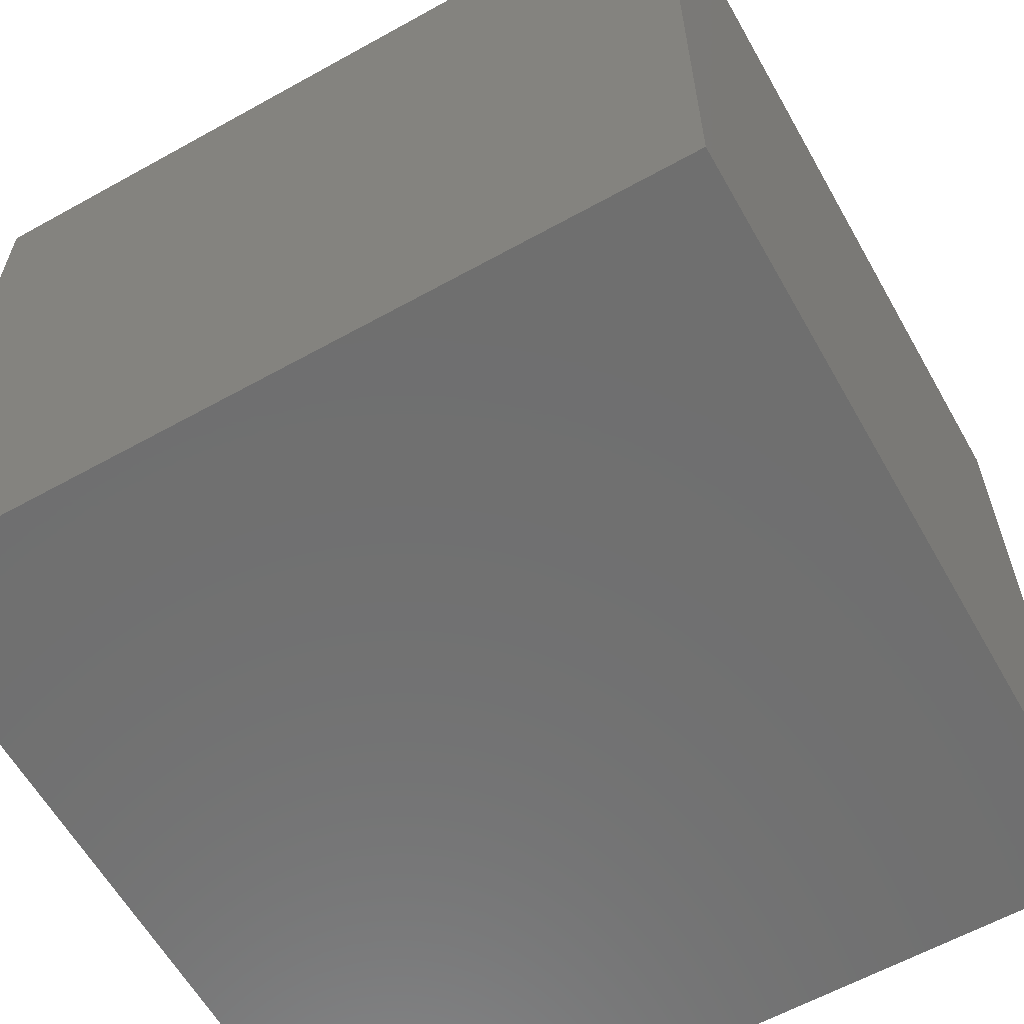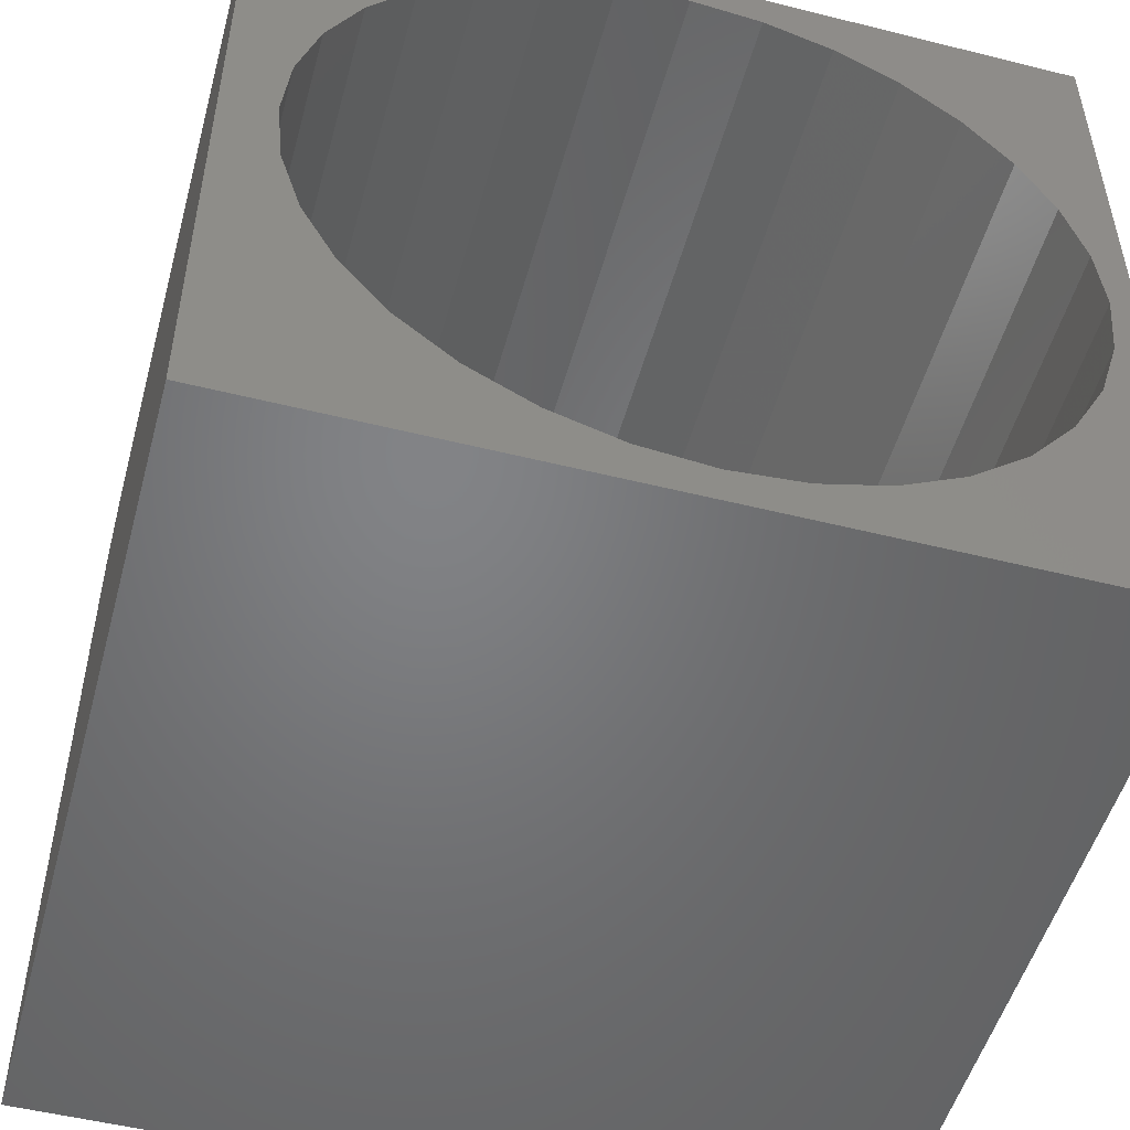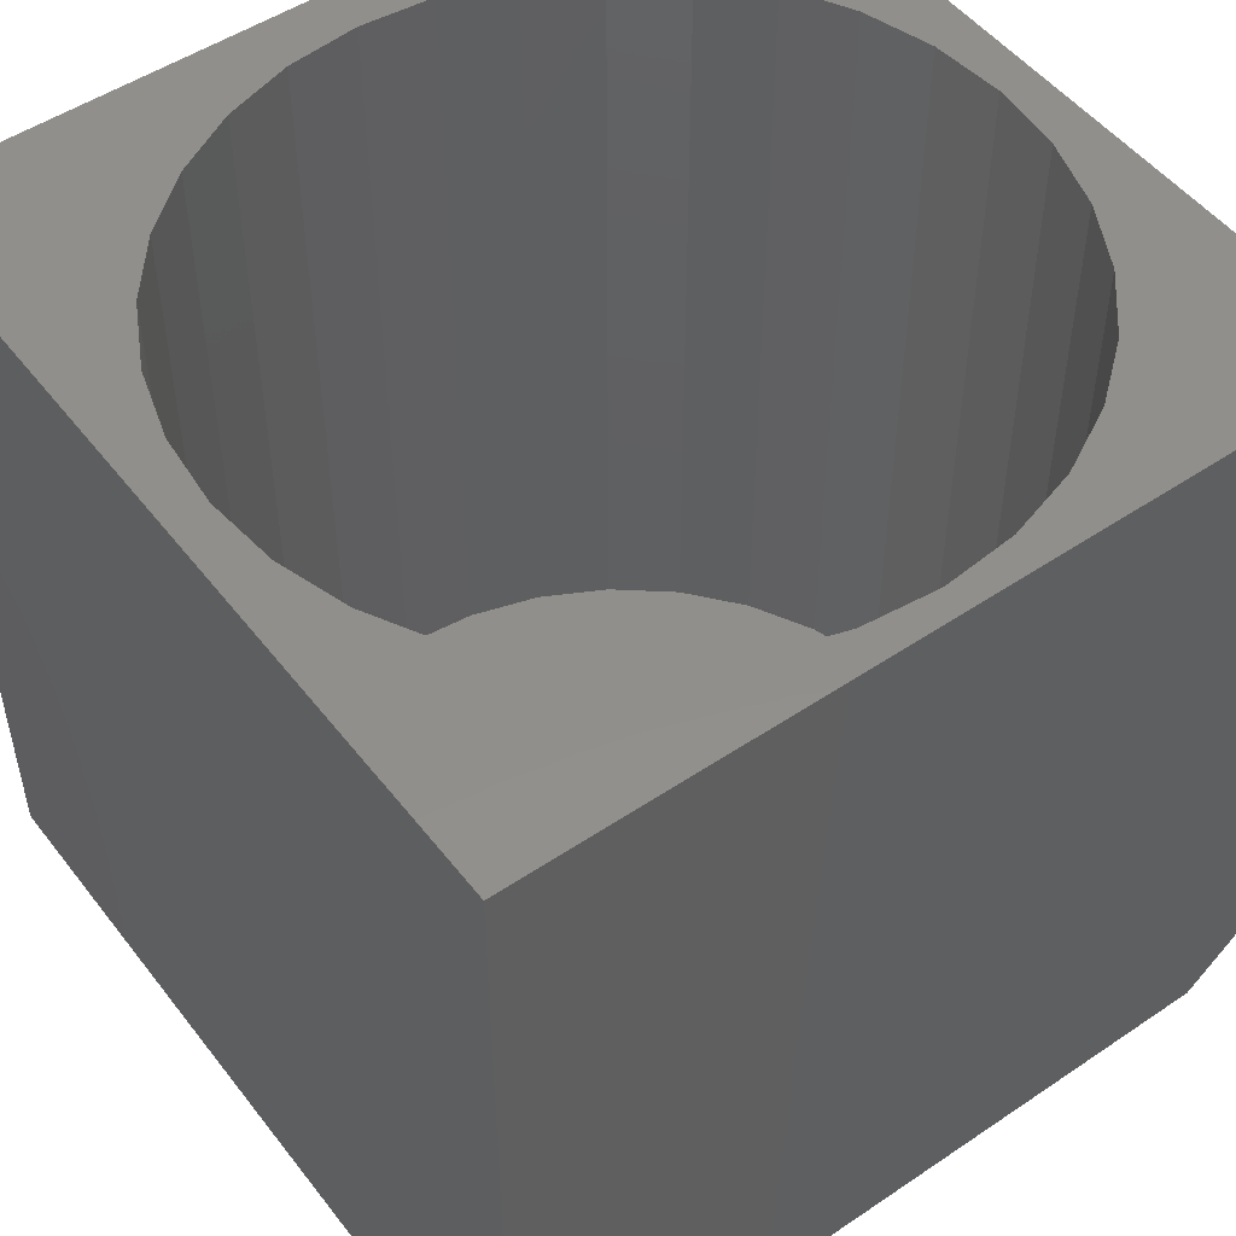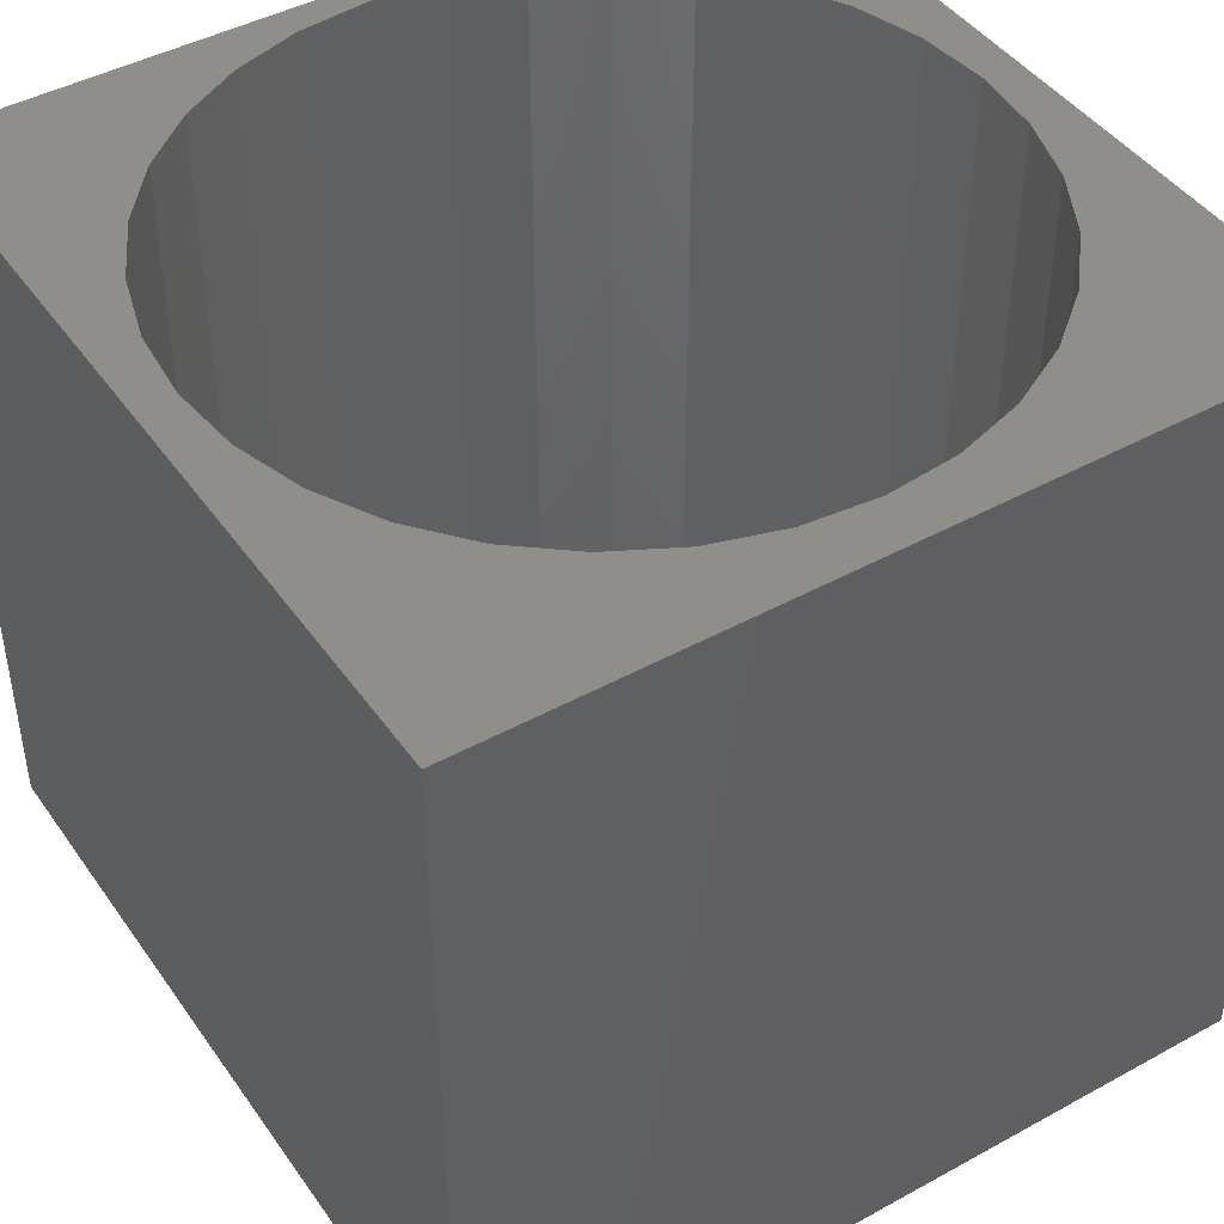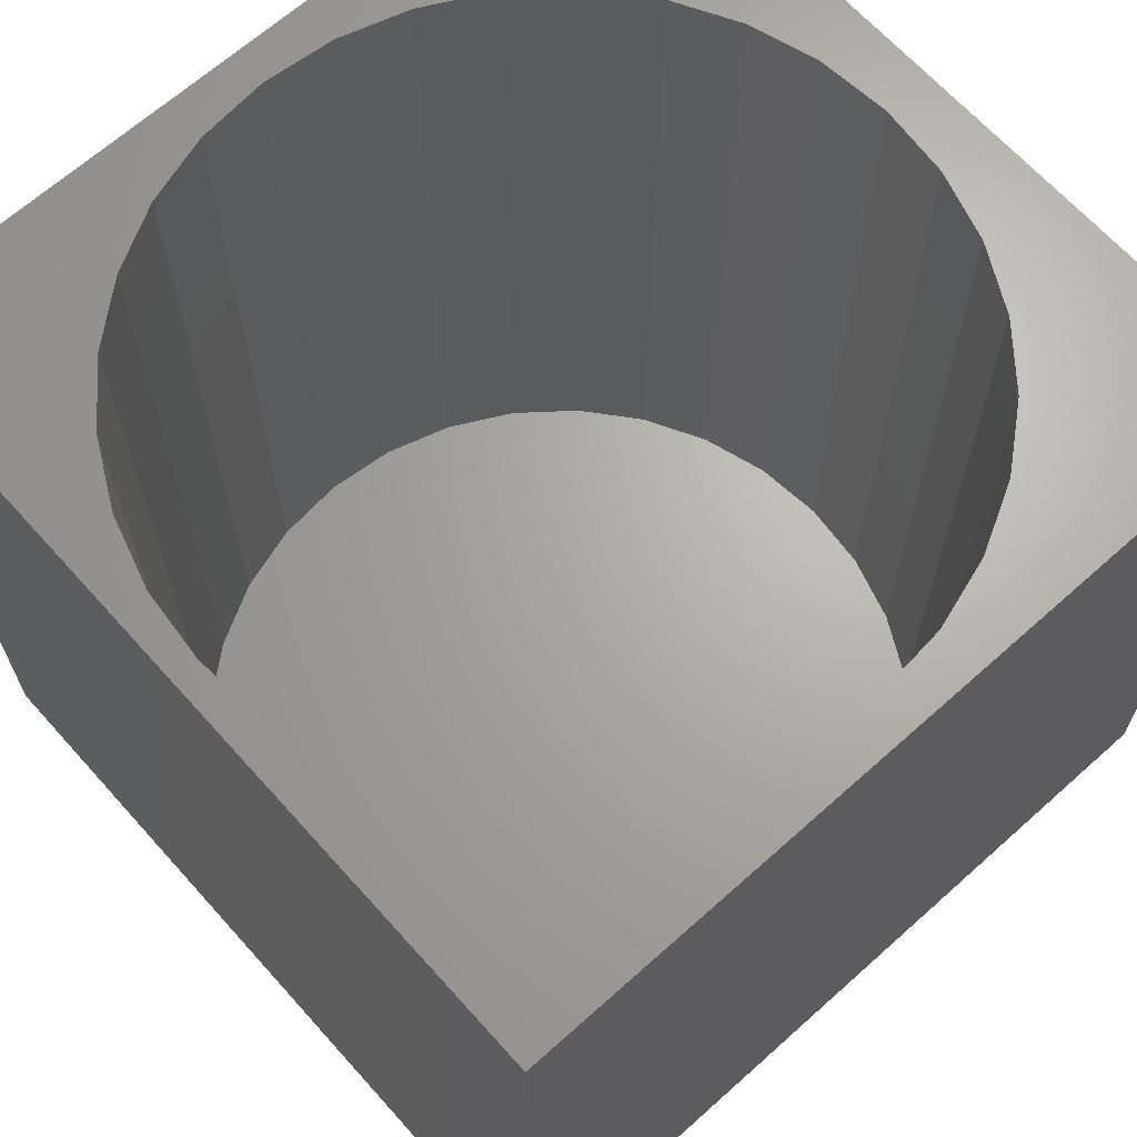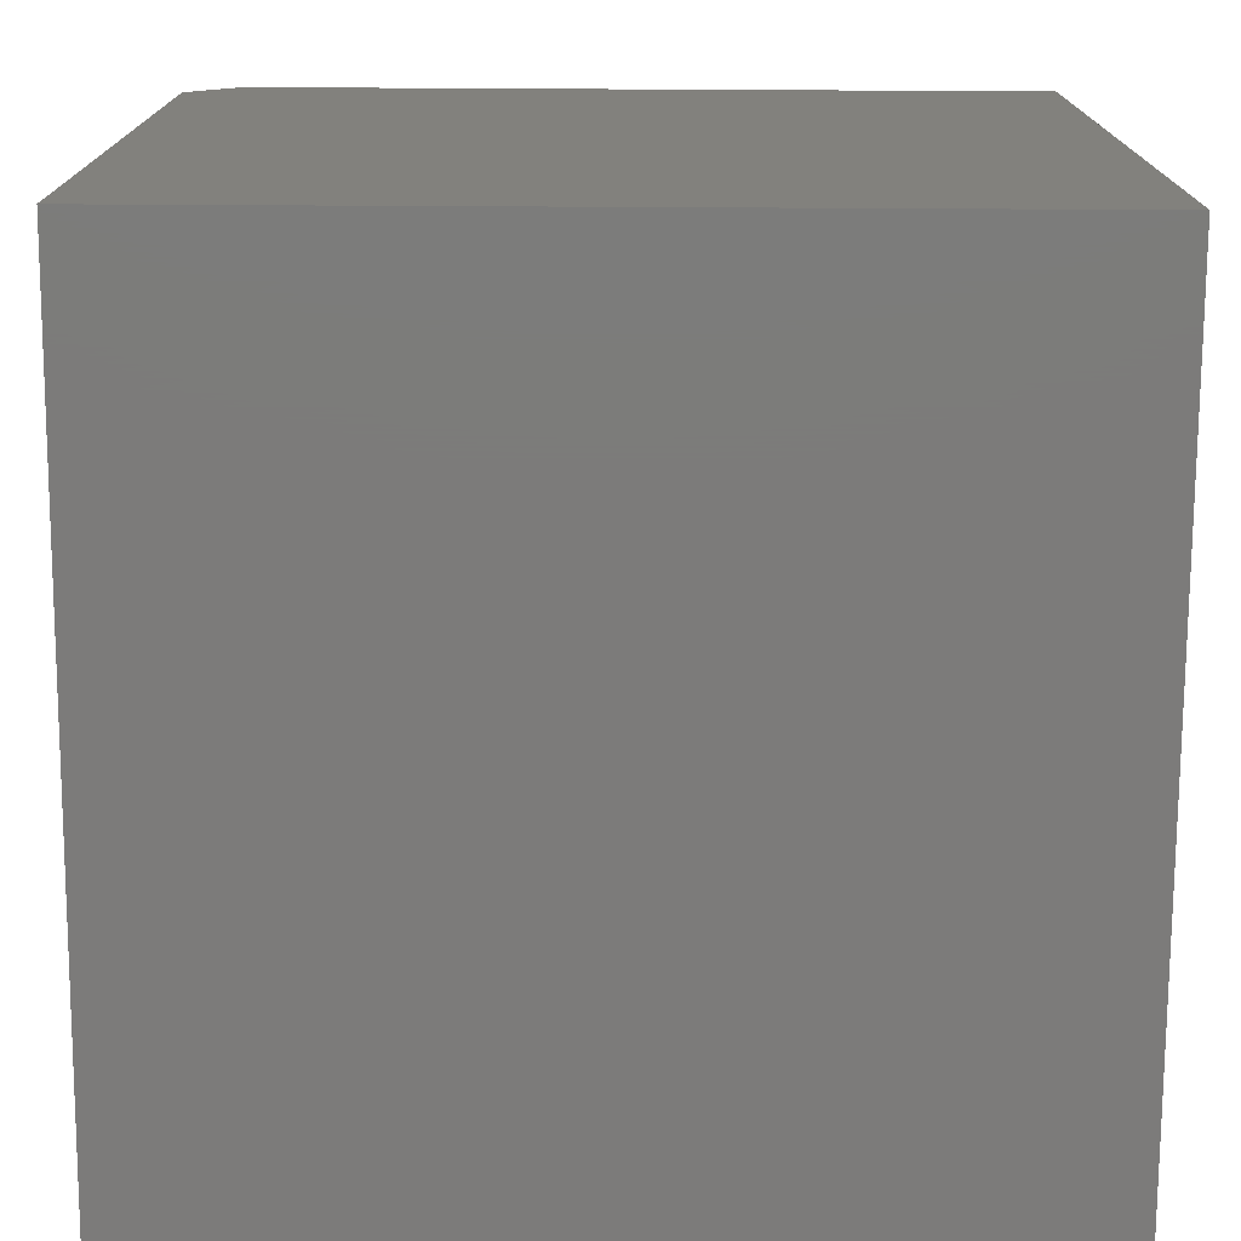
<metadata>
{"format":"stl","ext":"stl","renderer":"f3d","projection":"perspective","resolution":1024,"background":"white","views":[{"elev":-61.2,"azim":-150.5,"up":"+Y"},{"elev":-51.1,"azim":-15.2,"up":"+Y"},{"elev":50.6,"azim":53.6,"up":"+Z"},{"elev":44.3,"azim":-122.7,"up":"+Z"},{"elev":66.4,"azim":138.1,"up":"+Z"},{"elev":-74.9,"azim":-90.3,"up":"+Y"}]}
</metadata>
<code>
# stl→obj: 74 verts, 144 faces
v -0.3828 0.4531 0.75
v -0.3828 -0.2969 0.75
v -0.3359 0.07812 0.75
v -0.3294 0.1444 0.75
v -0.3101 0.208 0.75
v -0.2787 0.2667 0.75
v -0.2365 0.3182 0.75
v -0.1851 0.3604 0.75
v -0.1264 0.3918 0.75
v -0.06269 0.4111 0.75
v 0.003536 0.4176 0.75
v 0.3672 0.4531 0.75
v 0.3672 -0.2969 0.75
v 0.003536 -0.2613 0.75
v -0.06269 -0.2548 0.75
v -0.1264 -0.2355 0.75
v -0.1851 -0.2041 0.75
v -0.2365 -0.1619 0.75
v -0.2787 -0.1105 0.75
v -0.3101 -0.05179 0.75
v -0.3294 0.0119 0.75
v 0.343 0.07812 0.75
v 0.3365 0.0119 0.75
v 0.3172 -0.05179 0.75
v 0.2858 -0.1105 0.75
v 0.2436 -0.1619 0.75
v 0.1921 -0.2041 0.75
v 0.1334 -0.2355 0.75
v 0.06976 -0.2548 0.75
v 0.06976 0.4111 0.75
v 0.1334 0.3918 0.75
v 0.1921 0.3604 0.75
v 0.2436 0.3182 0.75
v 0.2858 0.2667 0.75
v 0.3172 0.208 0.75
v 0.3365 0.1444 0.75
v 0.003536 -0.2613 0.01562
v 0.06976 -0.2548 0.01562
v 0.1334 -0.2355 0.01562
v 0.1921 -0.2041 0.01562
v 0.2436 -0.1619 0.01562
v 0.2858 -0.1105 0.01562
v 0.3172 -0.05179 0.01562
v 0.3365 0.0119 0.01562
v 0.343 0.07812 0.01562
v -0.06269 -0.2548 0.01562
v -0.1264 -0.2355 0.01562
v -0.1851 -0.2041 0.01562
v -0.2365 -0.1619 0.01562
v -0.2787 -0.1105 0.01562
v -0.3101 -0.05179 0.01562
v -0.3294 0.0119 0.01562
v -0.3359 0.07812 0.01562
v 0.003536 0.4176 0.01562
v -0.06269 0.4111 0.01562
v -0.1264 0.3918 0.01562
v -0.1851 0.3604 0.01562
v -0.2365 0.3182 0.01562
v -0.2787 0.2667 0.01562
v -0.3101 0.208 0.01562
v -0.3294 0.1444 0.01562
v 0.06976 0.4111 0.01562
v 0.1334 0.3918 0.01562
v 0.1921 0.3604 0.01562
v 0.2436 0.3182 0.01562
v 0.2858 0.2667 0.01562
v 0.3172 0.208 0.01562
v 0.3365 0.1444 0.01562
v -0.3828 -0.2969 0
v -0.3828 0.4062 0
v 0.3672 -0.2969 0
v 0.3672 0.4062 0
v -0.3828 0.4531 0.04688
v 0.3672 0.4531 0.04688
f 1 2 3
f 1 3 4
f 1 4 5
f 1 5 6
f 1 6 7
f 1 7 8
f 1 8 9
f 1 9 10
f 1 10 11
f 1 11 12
f 2 13 14
f 2 14 15
f 2 15 16
f 2 16 17
f 2 17 18
f 2 18 19
f 2 19 20
f 2 20 21
f 2 21 3
f 13 22 23
f 13 23 24
f 13 24 25
f 13 25 26
f 13 26 27
f 13 27 28
f 13 28 29
f 13 29 14
f 12 11 30
f 12 30 31
f 12 31 32
f 12 32 33
f 12 33 34
f 12 34 35
f 12 35 36
f 12 36 22
f 12 22 13
f 37 29 38
f 38 29 28
f 38 28 39
f 39 28 27
f 39 27 40
f 40 27 26
f 40 26 41
f 41 26 25
f 41 25 42
f 42 25 24
f 42 24 43
f 43 24 23
f 43 23 44
f 44 23 22
f 44 22 45
f 29 37 14
f 14 37 46
f 14 46 15
f 15 46 47
f 15 47 16
f 16 47 48
f 16 48 17
f 17 48 49
f 17 49 18
f 18 49 50
f 18 50 19
f 19 50 51
f 19 51 20
f 20 51 52
f 20 52 21
f 21 52 53
f 21 53 3
f 54 10 55
f 55 10 9
f 55 9 56
f 56 9 8
f 56 8 57
f 57 8 7
f 57 7 58
f 58 7 6
f 58 6 59
f 59 6 5
f 59 5 60
f 60 5 4
f 60 4 61
f 61 4 3
f 61 3 53
f 10 54 11
f 11 54 62
f 11 62 30
f 30 62 63
f 30 63 31
f 31 63 64
f 31 64 32
f 32 64 65
f 32 65 33
f 33 65 66
f 33 66 34
f 34 66 67
f 34 67 35
f 35 67 68
f 35 68 36
f 36 68 45
f 36 45 22
f 55 62 54
f 62 55 63
f 63 55 56
f 63 56 64
f 64 56 57
f 64 57 65
f 65 57 58
f 65 58 66
f 66 58 59
f 66 59 67
f 67 59 60
f 67 60 68
f 68 60 61
f 68 61 45
f 45 61 53
f 45 53 44
f 44 53 52
f 44 52 43
f 43 52 51
f 43 51 42
f 42 51 50
f 42 50 41
f 41 50 49
f 41 49 40
f 40 49 48
f 40 48 39
f 39 48 47
f 39 47 38
f 38 47 46
f 38 46 37
f 69 70 71
f 71 70 72
f 2 1 69
f 69 1 73
f 69 73 70
f 74 73 12
f 12 73 1
f 12 13 74
f 74 13 71
f 74 71 72
f 74 72 73
f 73 72 70
f 69 71 2
f 2 71 13

</code>
